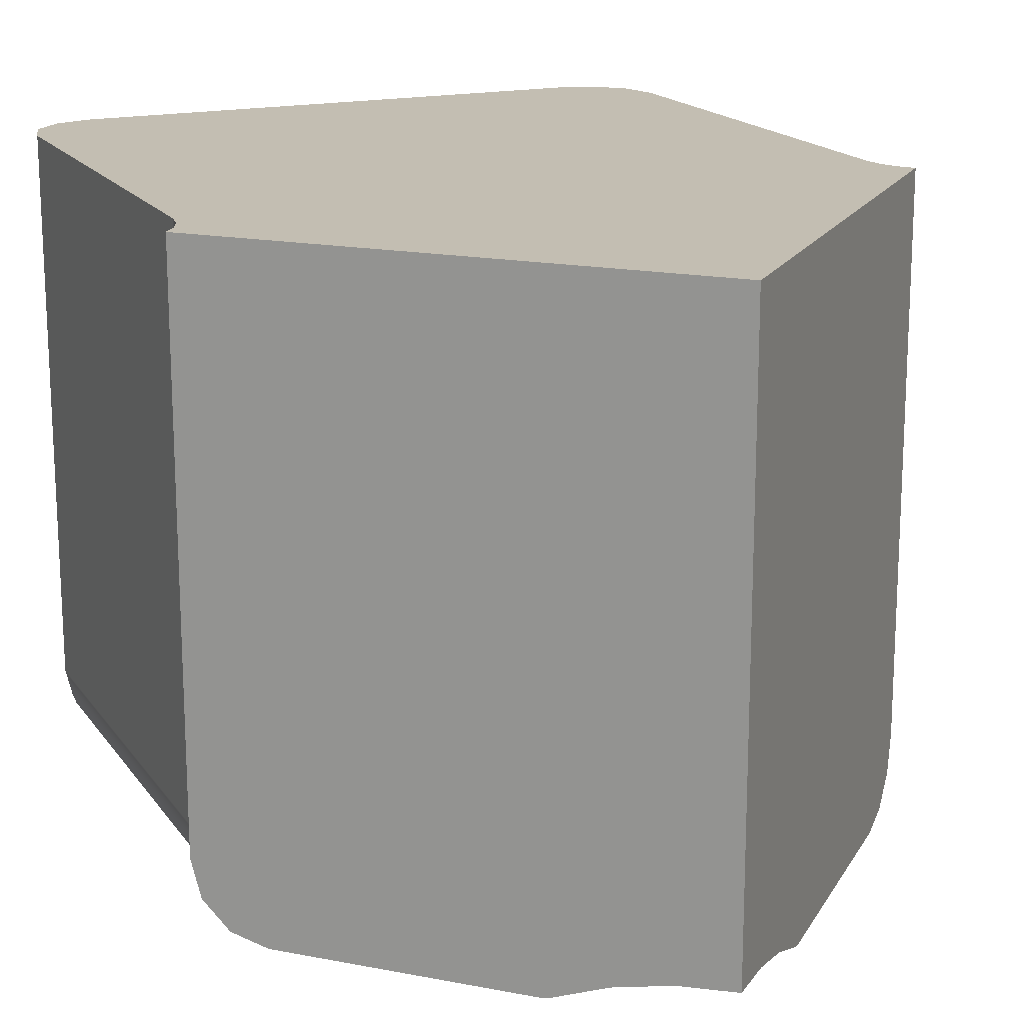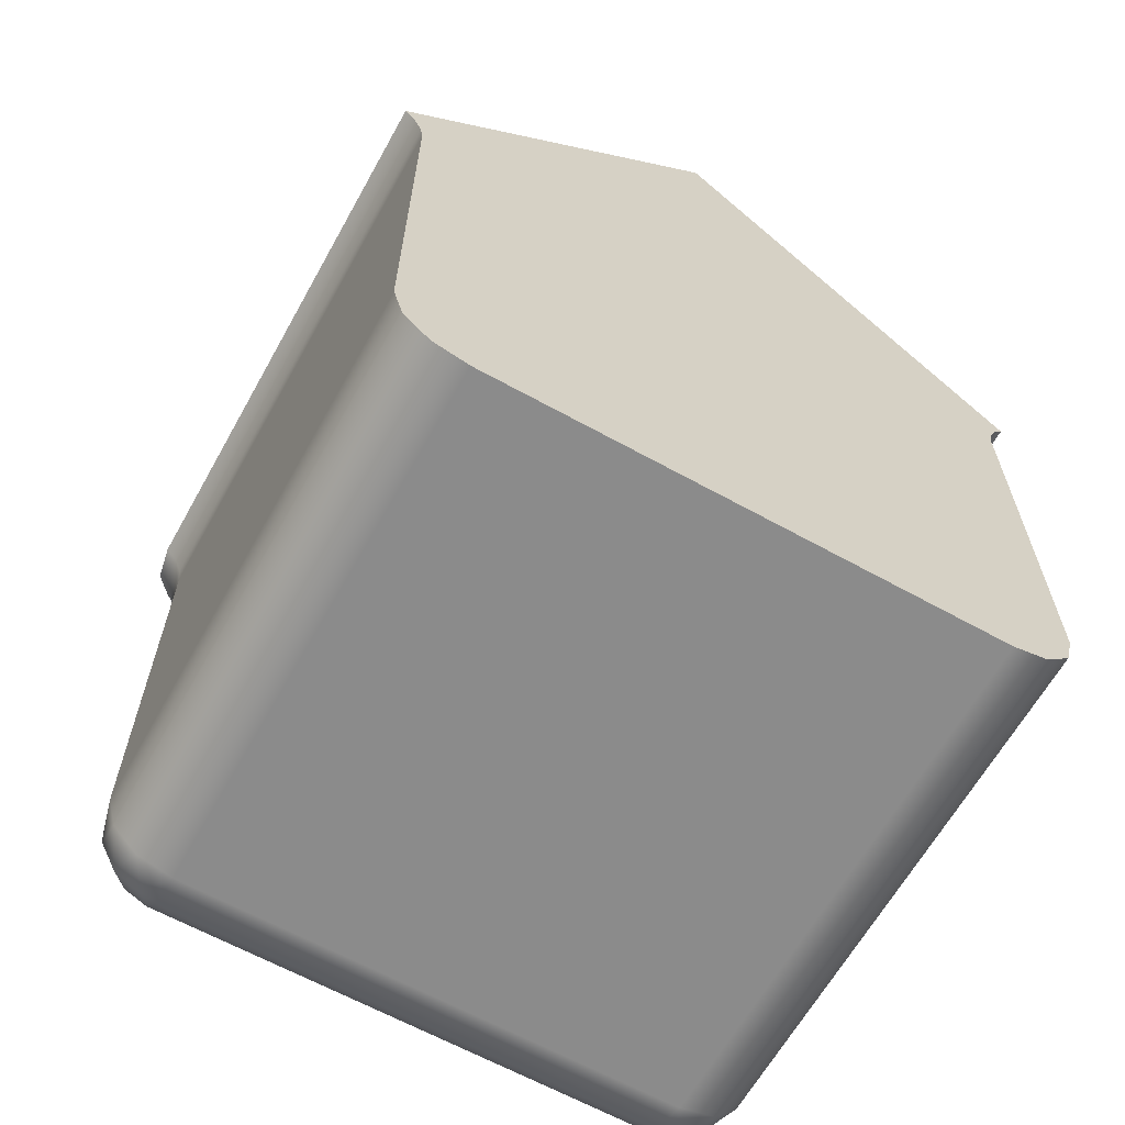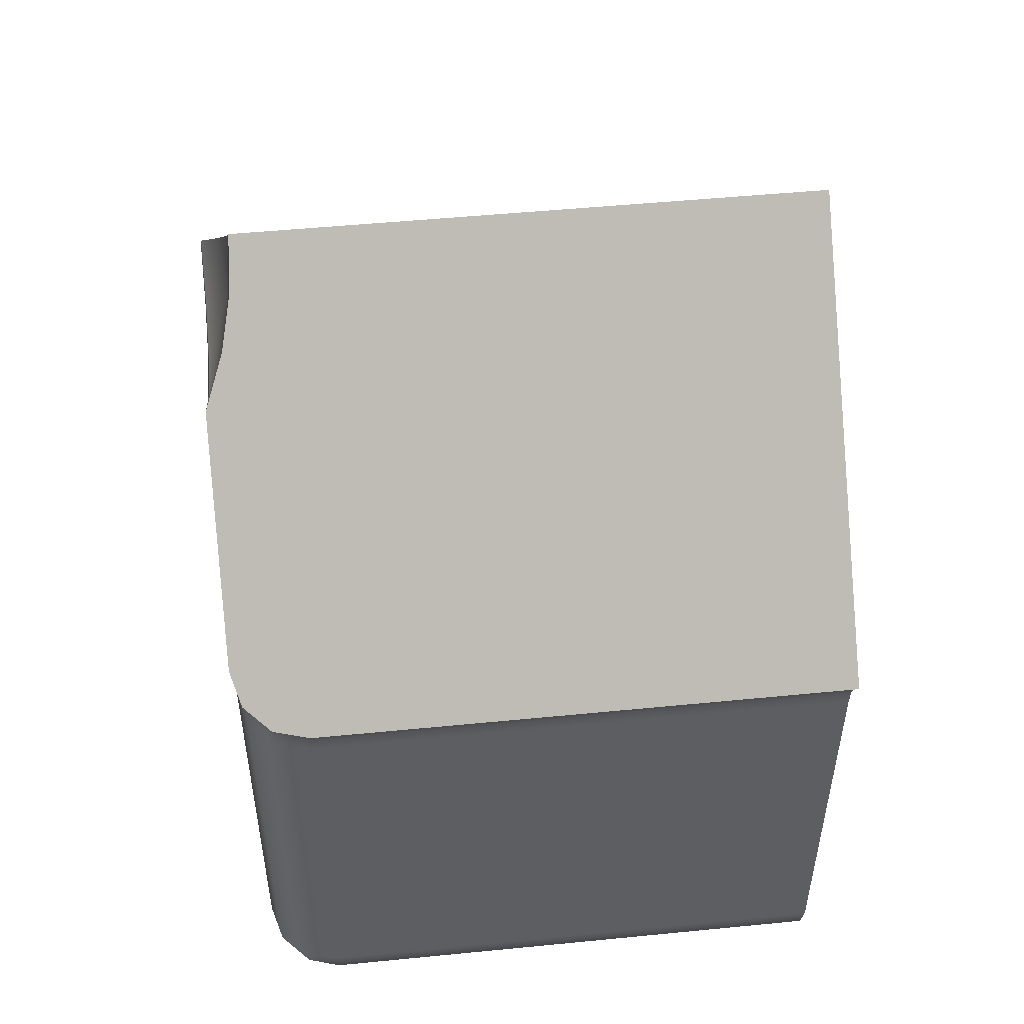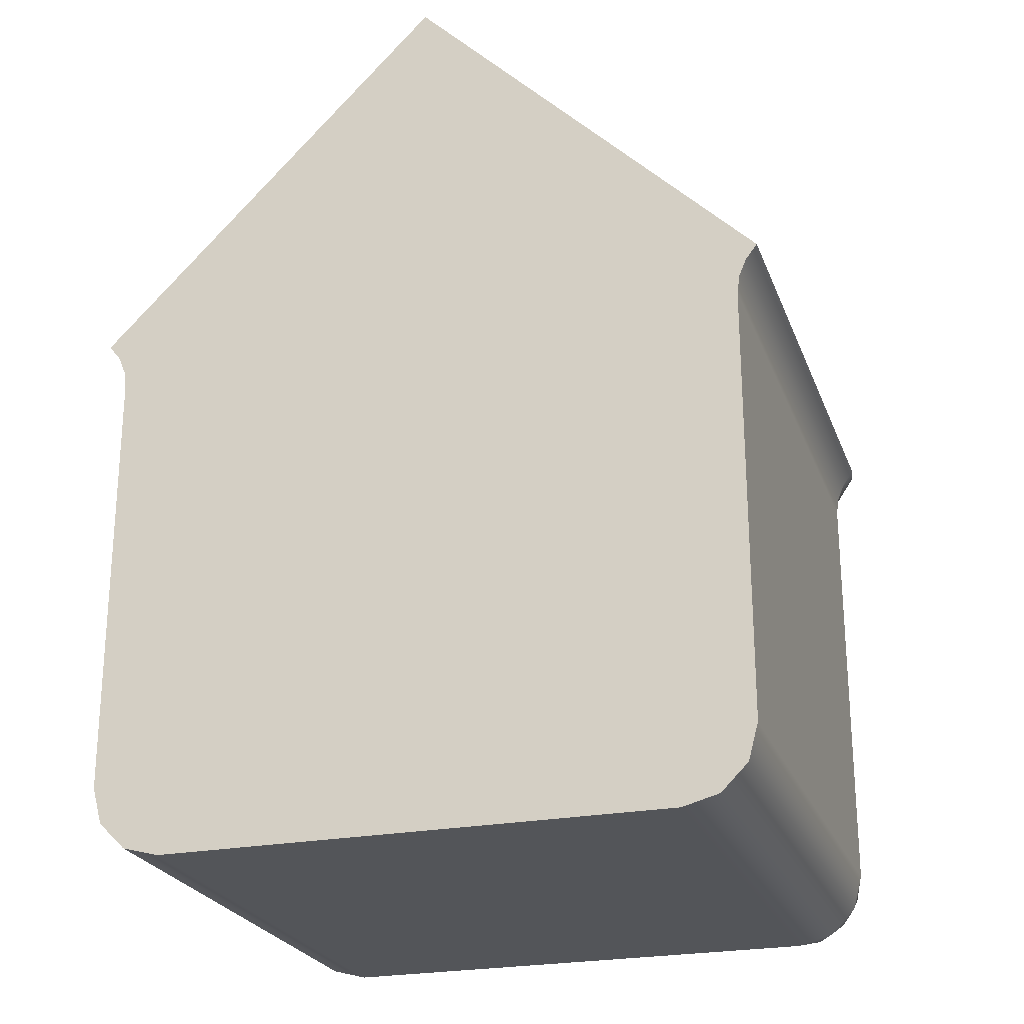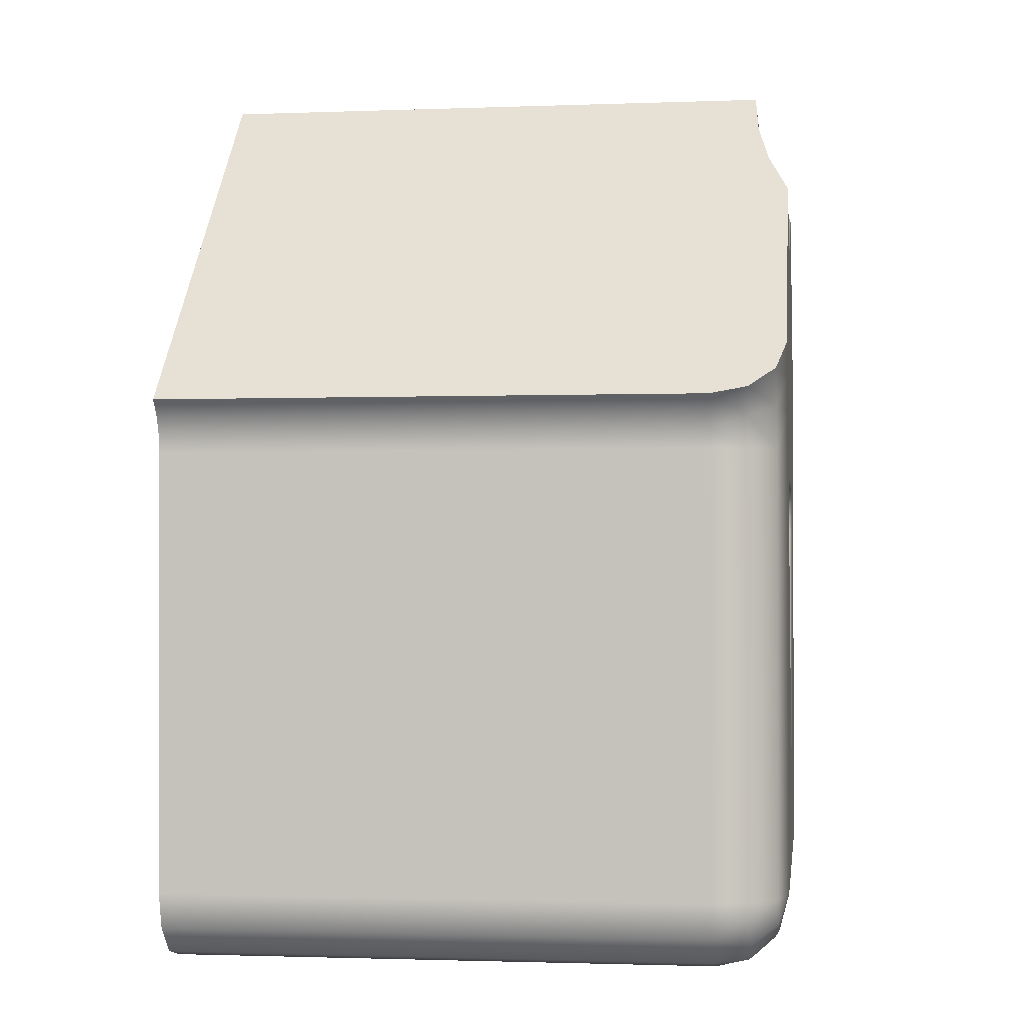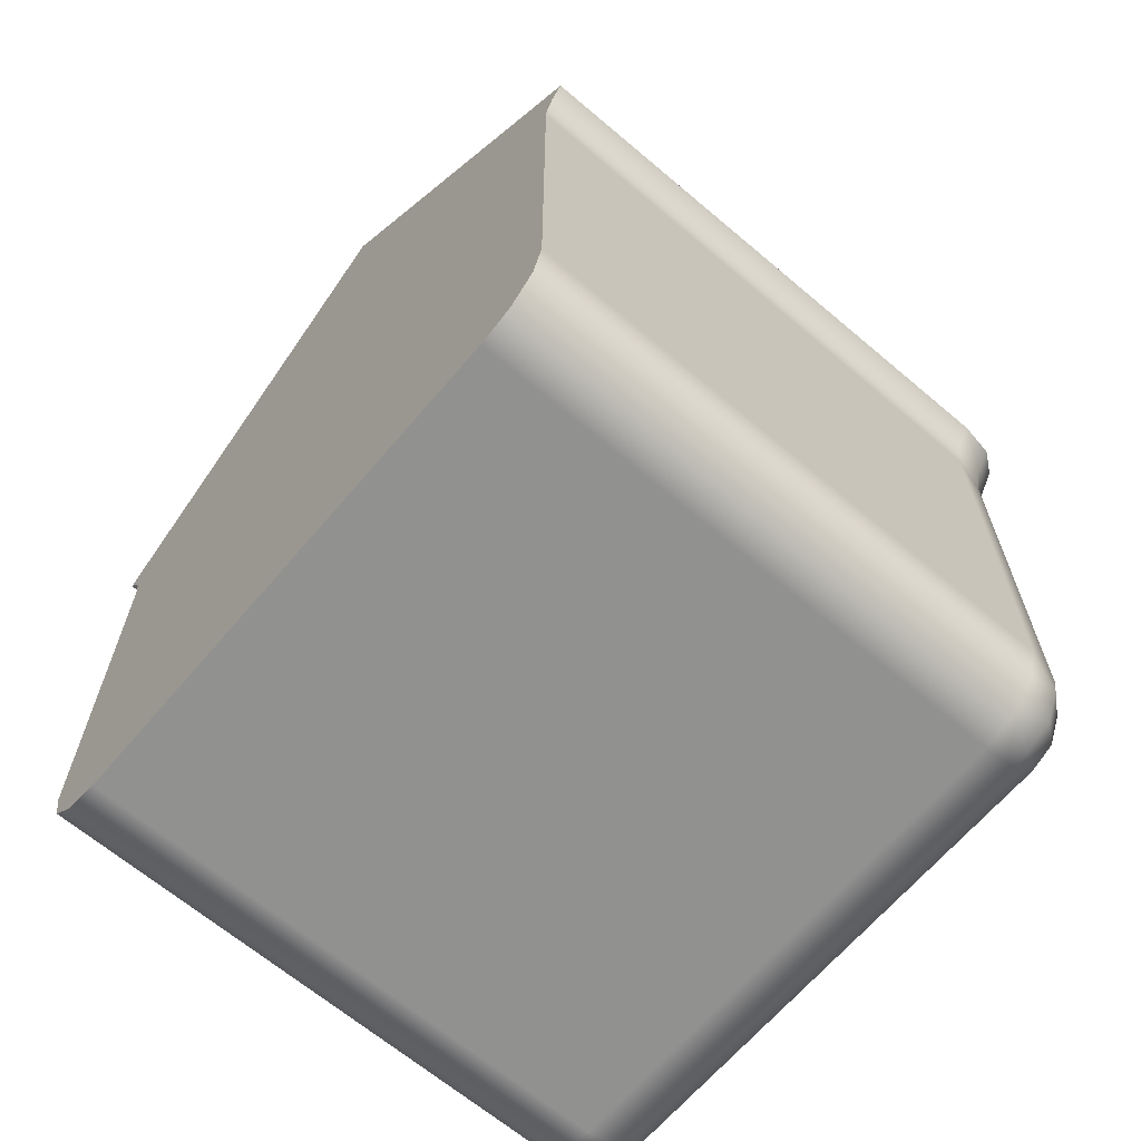
<metadata>
{"format":"obj","ext":"obj","renderer":"f3d","projection":"perspective","resolution":1024,"background":"white","views":[{"elev":17.5,"azim":-23.8,"up":"+Y"},{"elev":-64.0,"azim":150.8,"up":"+Z"},{"elev":50.8,"azim":83.8,"up":"+Z"},{"elev":-24.4,"azim":-162.4,"up":"+Z"},{"elev":-1.0,"azim":-82.3,"up":"+Z"},{"elev":-66.0,"azim":-130.4,"up":"+Z"}]}
</metadata>
<code>
g DPadDown
v -46.36 -11.63 -2.52
v -46.33 -11.63 -2.372
v -46.37 -11.63 -2.228
v -46.48 -11.63 -2.123
v -46.63 -11.62 -2.085
v -49.66 -11.62 -2.085
v -49.8 -11.63 -2.123
v -49.91 -11.63 -2.228
v -49.96 -11.63 -2.372
v -49.93 -11.63 -2.52
v -48.41 -11.63 -5.549
v -48.33 -11.63 -5.651
v -48.21 -11.63 -5.707
v -48.08 -11.63 -5.707
v -47.96 -11.63 -5.651
v -47.87 -11.63 -5.549
v -44.64 -10.84 -8.557
v -51.64 -10.84 -8.557
v -51.64 -3.336 -8.57
v -44.64 -3.336 -8.57
v -52.64 -10.83 -7.557
v -52.64 -10.82 -1.557
v -52.64 -3.324 -1.57
v -52.64 -3.335 -7.57
v -52.14 -10.84 -8.423
v -52.51 -10.84 -8.057
v -52.51 -3.335 -8.07
v -52.14 -3.336 -8.436
v -43.64 -10.83 -7.557
v -43.78 -10.84 -8.057
v -44.14 -10.84 -8.423
v -44.14 -3.336 -8.436
v -43.78 -3.335 -8.07
v -43.64 -3.335 -7.57
v -43.64 -10.82 -1.557
v -43.64 -3.324 -1.57
v -46.55 -11.8 2.352
v -47.06 -11.53 2.865
v -47.6 -11.37 3.399
v -48.14 -11.31 3.944
v -48.69 -11.37 3.399
v -49.22 -11.53 2.865
v -49.74 -11.8 2.352
v -49 -11.8 1.864
v -48.14 -11.8 1.693
v -47.28 -11.8 1.864
v -48.14 -11.44 2.793
v -46.49 -11.82 2.294
v -46.51 -11.82 2.314
v -46.53 -11.81 2.334
v -49.75 -11.81 2.334
v -49.77 -11.82 2.314
v -49.79 -11.82 2.294
v -49.04 -11.82 1.788
v -48.14 -11.82 1.611
v -47.25 -11.82 1.788
v -48.43 -11.73 -5.561
v -48.5 -11.8 -5.593
v -48.59 -11.83 -5.638
v -48.45 -11.83 -5.808
v -48.25 -11.83 -5.902
v -48.03 -11.83 -5.902
v -47.83 -11.83 -5.808
v -47.7 -11.83 -5.638
v -47.78 -11.8 -5.593
v -47.85 -11.73 -5.561
v -48.39 -11.8 -5.729
v -48.34 -11.73 -5.672
v -48.23 -11.8 -5.805
v -48.21 -11.73 -5.733
v -48.05 -11.8 -5.805
v -48.07 -11.73 -5.733
v -47.9 -11.8 -5.729
v -47.94 -11.73 -5.672
v -46.18 -11.83 -2.609
v -46.27 -11.8 -2.564
v -46.34 -11.73 -2.531
v -47.03 -11.8 -4.079
v -47.09 -11.73 -4.046
v -46.13 -11.83 -2.363
v -46.2 -11.83 -2.122
v -46.38 -11.82 -1.948
v -46.63 -11.82 -1.885
v -46.63 -11.8 -1.985
v -46.63 -11.72 -2.059
v -46.23 -11.8 -2.367
v -46.3 -11.73 -2.371
v -46.29 -11.8 -2.175
v -46.35 -11.73 -2.214
v -46.43 -11.8 -2.036
v -46.47 -11.72 -2.1
v -49.66 -11.82 -1.885
v -49.66 -11.8 -1.985
v -49.66 -11.72 -2.059
v -48.14 -11.8 -1.985
v -48.14 -11.72 -2.059
v -49.9 -11.82 -1.948
v -50.08 -11.83 -2.122
v -50.16 -11.83 -2.363
v -50.1 -11.83 -2.609
v -50.01 -11.8 -2.564
v -49.95 -11.73 -2.531
v -49.85 -11.8 -2.036
v -49.82 -11.72 -2.1
v -50 -11.8 -2.175
v -49.93 -11.73 -2.214
v -50.06 -11.8 -2.367
v -49.98 -11.73 -2.371
v -49.26 -11.8 -4.079
v -49.19 -11.73 -4.046
v -44.64 -11.83 -7.555
v -44.64 -11.7 -8.055
v -44.64 -11.34 -8.422
v -43.78 -11.33 -7.556
v -44.14 -11.7 -7.555
v -44.39 -11.29 -8.409
v -44.04 -11.35 -8.162
v -44.29 -11.71 -7.904
v -44.62 -11.66 -8.128
v -43.79 -11.29 -7.805
v -44.07 -11.65 -7.579
v -43.78 -11.32 -1.556
v -44.14 -11.69 -1.555
v -44.64 -11.82 -1.555
v -51.64 -11.83 -7.555
v -52.14 -11.7 -7.555
v -52.51 -11.33 -7.556
v -51.64 -11.34 -8.422
v -51.64 -11.7 -8.055
v -52.5 -11.29 -7.805
v -52.25 -11.35 -8.162
v -51.99 -11.71 -7.904
v -52.21 -11.65 -7.579
v -51.89 -11.29 -8.409
v -51.67 -11.66 -8.128
v -51.64 -11.82 -1.555
v -52.14 -11.69 -1.555
v -52.51 -11.32 -1.556
v -52.94 -10.82 -0.8495
v -52.94 -3.323 -0.8625
v -52.78 -3.323 -1.07
v -52.68 -3.324 -1.311
v -52.68 -10.82 -1.298
v -52.78 -10.82 -1.057
v -52.23 -11.82 -0.1406
v -52.58 -11.69 -0.4944
v -52.84 -11.32 -0.7538
v -51.71 -11.82 -1.037
v -51.91 -11.82 -0.5548
v -52.59 -11.32 -1.122
v -52.26 -11.69 -0.981
v -48.14 -3.314 3.93
v -44.06 -11.82 -0.1406
v -44.57 -11.82 -1.037
v -44.37 -11.82 -0.5548
v -43.35 -10.82 -0.8495
v -43.44 -11.32 -0.7538
v -43.7 -11.69 -0.4944
v -43.61 -10.82 -1.298
v -43.51 -10.82 -1.057
v -44.03 -11.69 -0.981
v -43.69 -11.32 -1.122
v -43.35 -3.323 -0.8625
v -43.61 -3.324 -1.311
v -43.51 -3.323 -1.07
f 2 5 1
f 1 5 6
f 1 6 10
f 10 6 9
f 9 6 8
f 8 6 7
f 2 3 5
f 5 3 4
f 1 10 16
f 16 10 11
f 16 11 15
f 15 11 12
f 15 12 14
f 14 12 13
f 17 18 20
f 20 18 19
f 21 22 24
f 24 22 23
f 19 18 28
f 28 18 25
f 28 25 27
f 27 25 26
f 27 26 24
f 24 26 21
f 34 29 33
f 33 29 30
f 33 30 32
f 32 30 31
f 32 31 20
f 20 31 17
f 35 29 36
f 36 29 34
f 37 38 46
f 46 38 47
f 46 47 45
f 45 47 44
f 44 47 42
f 44 42 43
f 38 39 47
f 47 39 40
f 47 40 41
f 41 42 47
f 48 49 56
f 56 49 50
f 56 50 37
f 37 46 56
f 56 46 55
f 55 46 45
f 55 45 54
f 54 45 44
f 54 44 52
f 52 44 51
f 51 44 43
f 52 53 54
f 11 57 12
f 12 57 68
f 12 68 13
f 13 68 70
f 13 70 14
f 14 70 72
f 14 72 15
f 15 72 74
f 15 74 16
f 16 74 66
f 66 74 73
f 66 73 65
f 65 73 63
f 65 63 64
f 57 58 68
f 68 58 67
f 68 67 70
f 70 67 69
f 70 69 72
f 72 69 71
f 72 71 74
f 74 71 73
f 58 59 67
f 67 59 60
f 67 60 69
f 69 60 61
f 69 61 71
f 71 61 62
f 71 62 73
f 73 62 63
f 64 75 78
f 78 75 76
f 78 76 79
f 79 76 77
f 79 77 1
f 1 16 79
f 79 16 66
f 79 66 78
f 78 66 65
f 78 65 64
f 1 77 2
f 2 77 87
f 2 87 3
f 3 87 89
f 3 89 4
f 4 89 91
f 4 91 5
f 5 91 85
f 85 91 90
f 85 90 84
f 84 90 82
f 84 82 83
f 77 76 87
f 87 76 86
f 87 86 89
f 89 86 88
f 89 88 91
f 91 88 90
f 76 75 86
f 86 75 80
f 86 80 88
f 88 80 81
f 88 81 90
f 90 81 82
f 83 92 95
f 95 92 93
f 95 93 96
f 96 93 94
f 96 94 6
f 6 5 96
f 96 5 85
f 96 85 95
f 95 85 84
f 95 84 83
f 6 94 7
f 7 94 104
f 7 104 8
f 8 104 106
f 8 106 9
f 9 106 108
f 9 108 10
f 10 108 102
f 102 108 107
f 102 107 101
f 101 107 99
f 101 99 100
f 94 93 104
f 104 93 103
f 104 103 106
f 106 103 105
f 106 105 108
f 108 105 107
f 93 92 103
f 103 92 97
f 103 97 105
f 105 97 98
f 105 98 107
f 107 98 99
f 100 59 109
f 109 59 58
f 109 58 110
f 110 58 57
f 110 57 11
f 11 10 110
f 110 10 102
f 110 102 109
f 109 102 101
f 109 101 100
f 115 111 118
f 118 111 112
f 118 112 119
f 119 112 113
f 119 113 116
f 116 113 17
f 116 17 31
f 116 31 117
f 117 31 30
f 117 30 120
f 120 30 29
f 120 29 114
f 120 114 121
f 121 114 115
f 121 115 118
f 119 116 118
f 118 116 117
f 118 117 121
f 121 117 120
f 124 111 123
f 123 111 115
f 123 115 122
f 122 115 114
f 122 114 35
f 35 114 29
f 129 125 132
f 132 125 126
f 132 126 133
f 133 126 127
f 133 127 130
f 130 127 21
f 130 21 26
f 130 26 131
f 131 26 25
f 131 25 134
f 134 25 18
f 134 18 128
f 134 128 135
f 135 128 129
f 135 129 132
f 133 130 132
f 132 130 131
f 132 131 135
f 135 131 134
f 125 136 126
f 126 136 137
f 126 137 127
f 127 137 138
f 127 138 21
f 21 138 22
f 111 125 112
f 112 125 129
f 112 129 113
f 113 129 128
f 113 128 17
f 17 128 18
f 139 140 144
f 144 140 141
f 144 141 142
f 23 22 142
f 142 22 143
f 142 143 144
f 145 146 149
f 149 146 151
f 149 151 148
f 148 151 137
f 148 137 136
f 146 147 151
f 151 147 150
f 151 150 137
f 137 150 138
f 138 150 143
f 138 143 22
f 147 139 150
f 150 139 144
f 150 144 143
f 40 152 41
f 41 152 42
f 42 152 53
f 42 53 43
f 43 53 52
f 43 52 51
f 152 140 53
f 53 140 139
f 53 139 145
f 145 139 146
f 146 139 147
f 153 48 155
f 155 48 56
f 155 56 154
f 154 56 82
f 154 82 81
f 82 56 83
f 83 56 55
f 83 55 92
f 92 55 54
f 92 54 97
f 97 54 148
f 97 148 98
f 98 148 136
f 98 136 99
f 99 136 100
f 100 136 125
f 100 125 59
f 59 125 60
f 60 125 61
f 61 125 111
f 61 111 62
f 62 111 63
f 63 111 64
f 64 111 75
f 75 111 124
f 75 124 80
f 80 124 81
f 81 124 154
f 148 54 149
f 149 54 53
f 149 53 145
f 156 157 160
f 160 157 162
f 160 162 159
f 159 162 35
f 35 162 122
f 122 162 161
f 122 161 123
f 123 161 154
f 123 154 124
f 157 158 162
f 162 158 161
f 153 155 158
f 158 155 161
f 155 154 161
f 163 156 165
f 165 156 160
f 165 160 159
f 35 36 159
f 159 36 164
f 159 164 165
f 163 165 152
f 152 165 164
f 152 164 36
f 34 20 36
f 36 20 19
f 36 19 23
f 23 19 24
f 24 19 28
f 24 28 27
f 33 32 34
f 34 32 20
f 36 23 152
f 152 23 142
f 152 142 141
f 141 140 152
f 153 156 48
f 48 156 163
f 48 163 152
f 153 158 156
f 156 158 157
f 40 39 152
f 152 39 38
f 152 38 48
f 48 38 37
f 48 37 49
f 49 37 50

</code>
